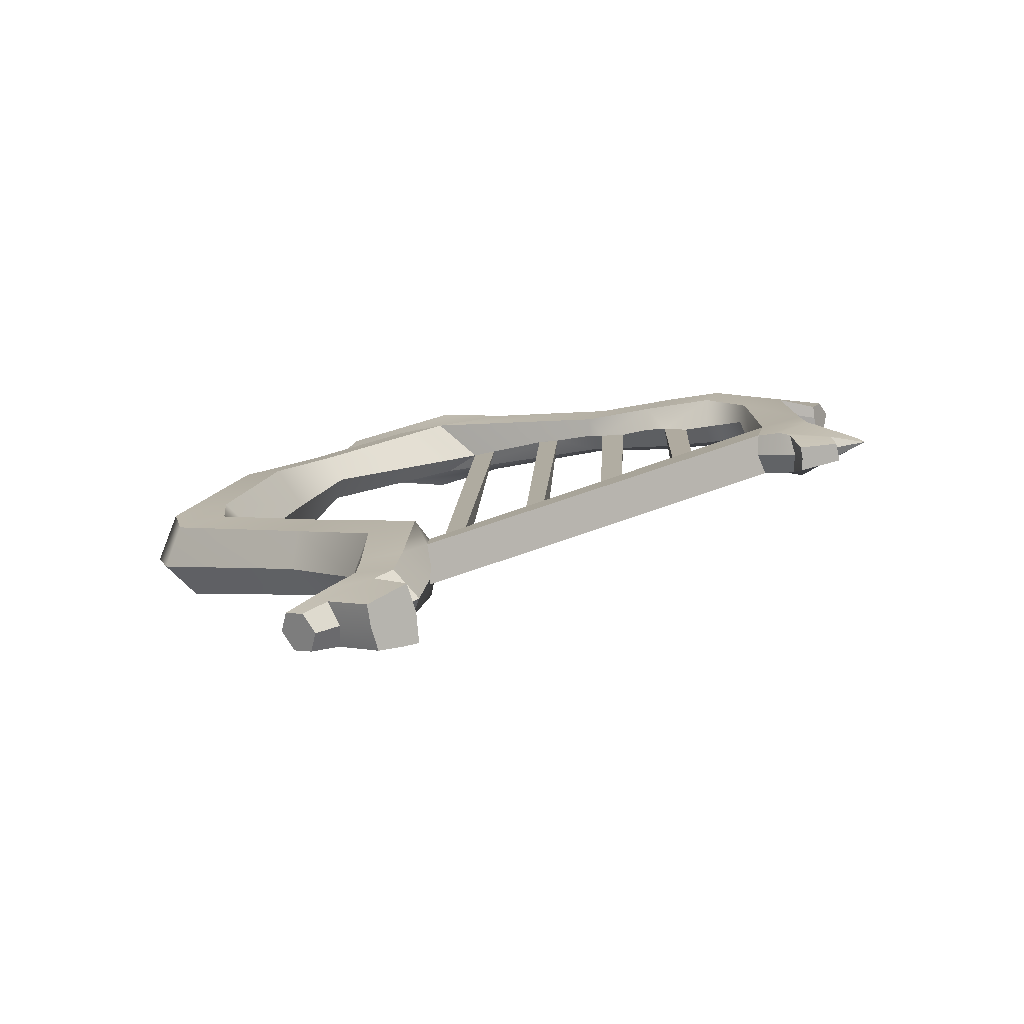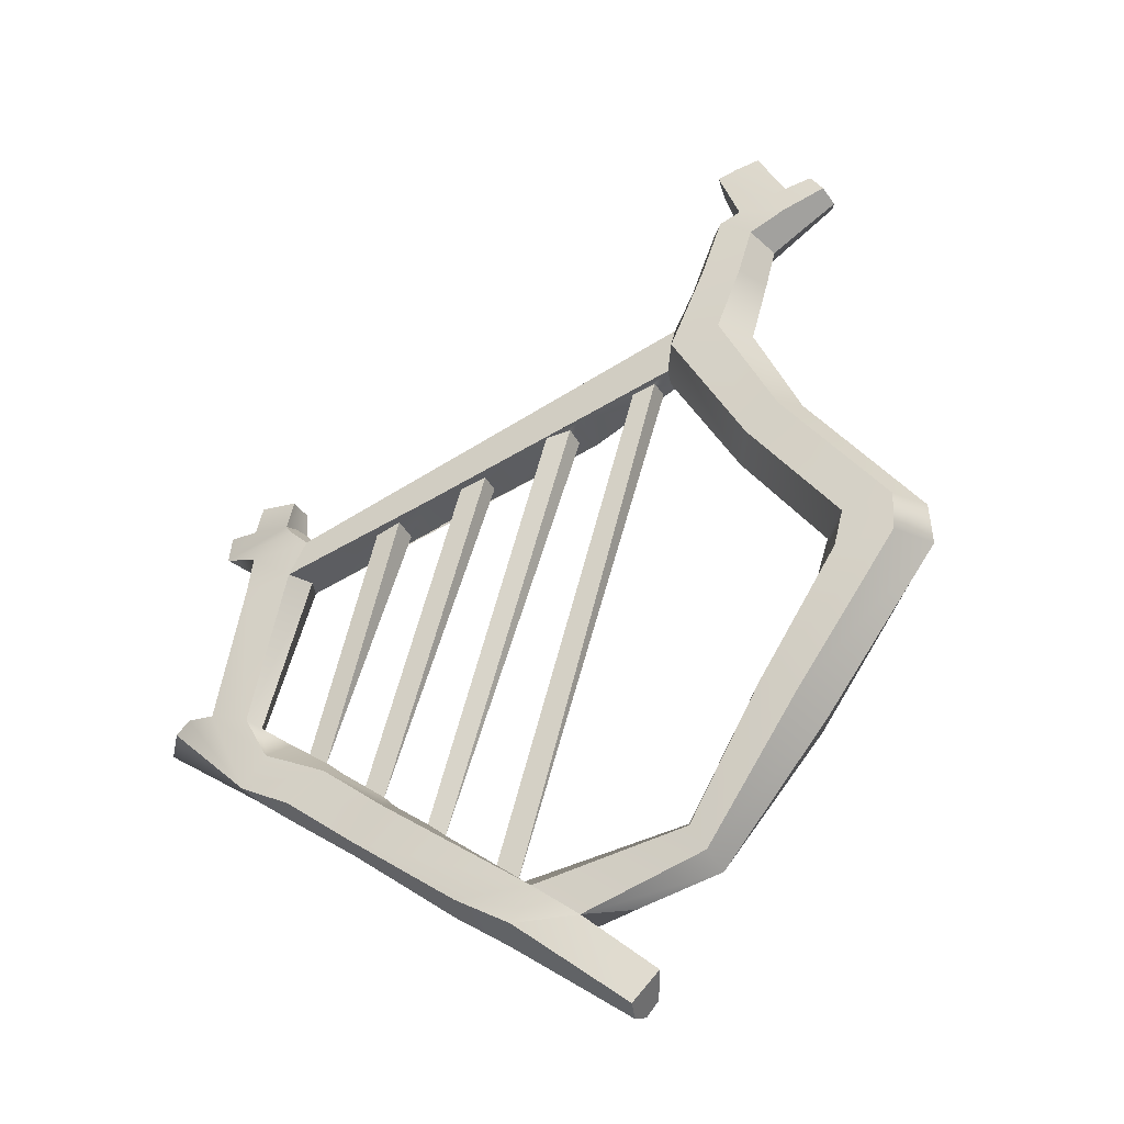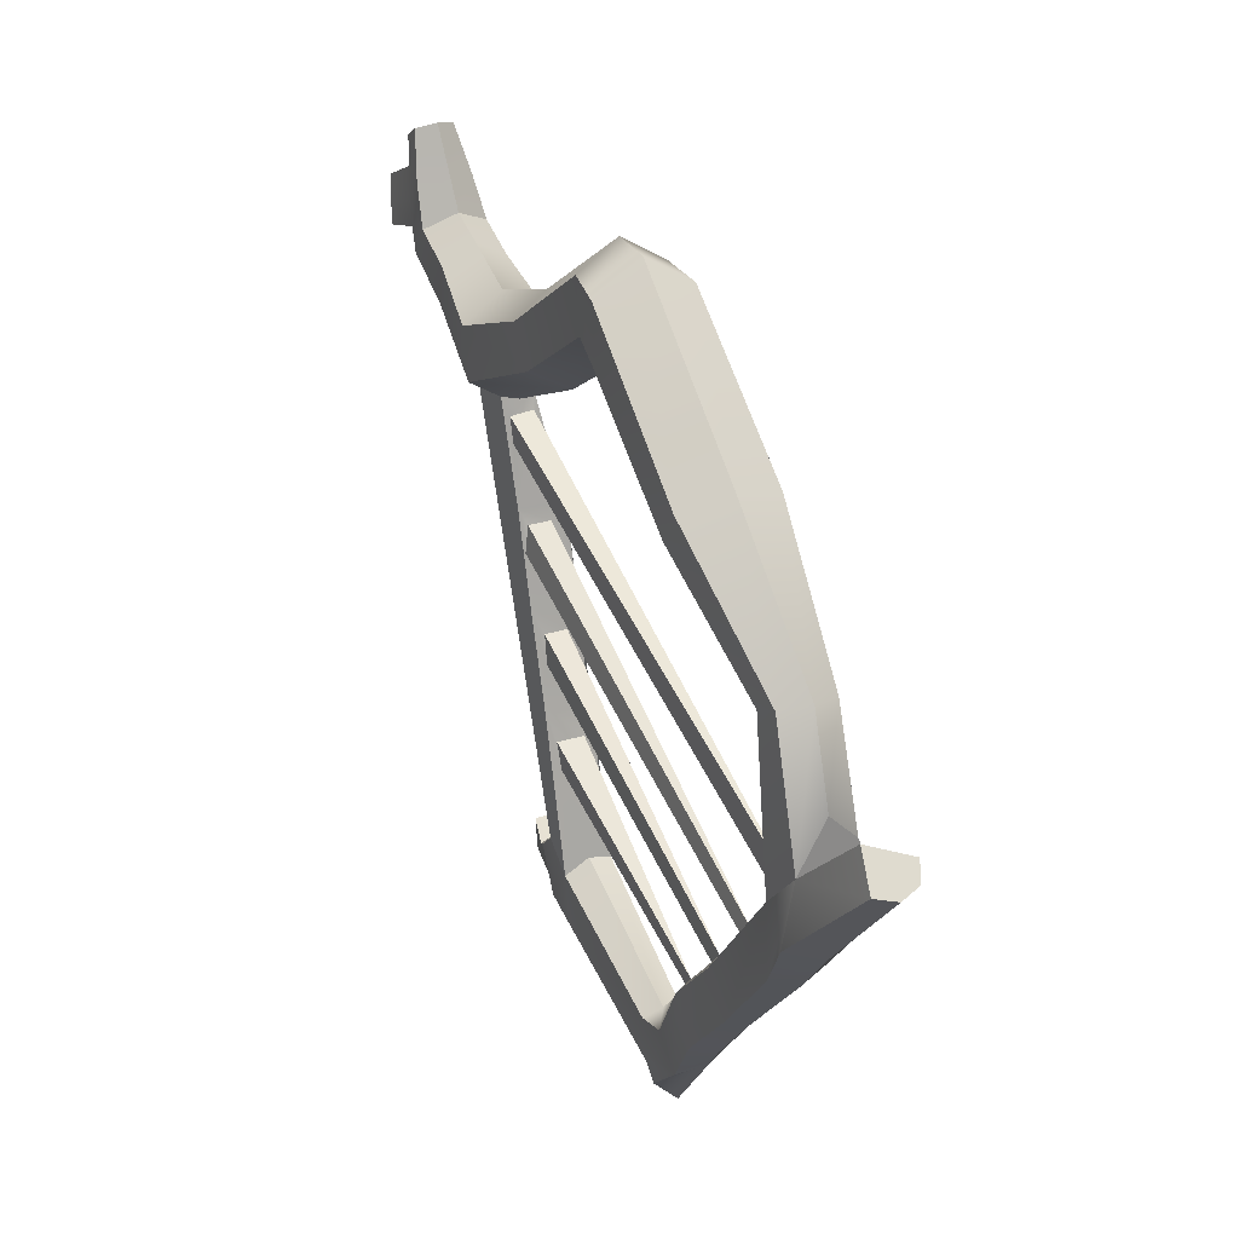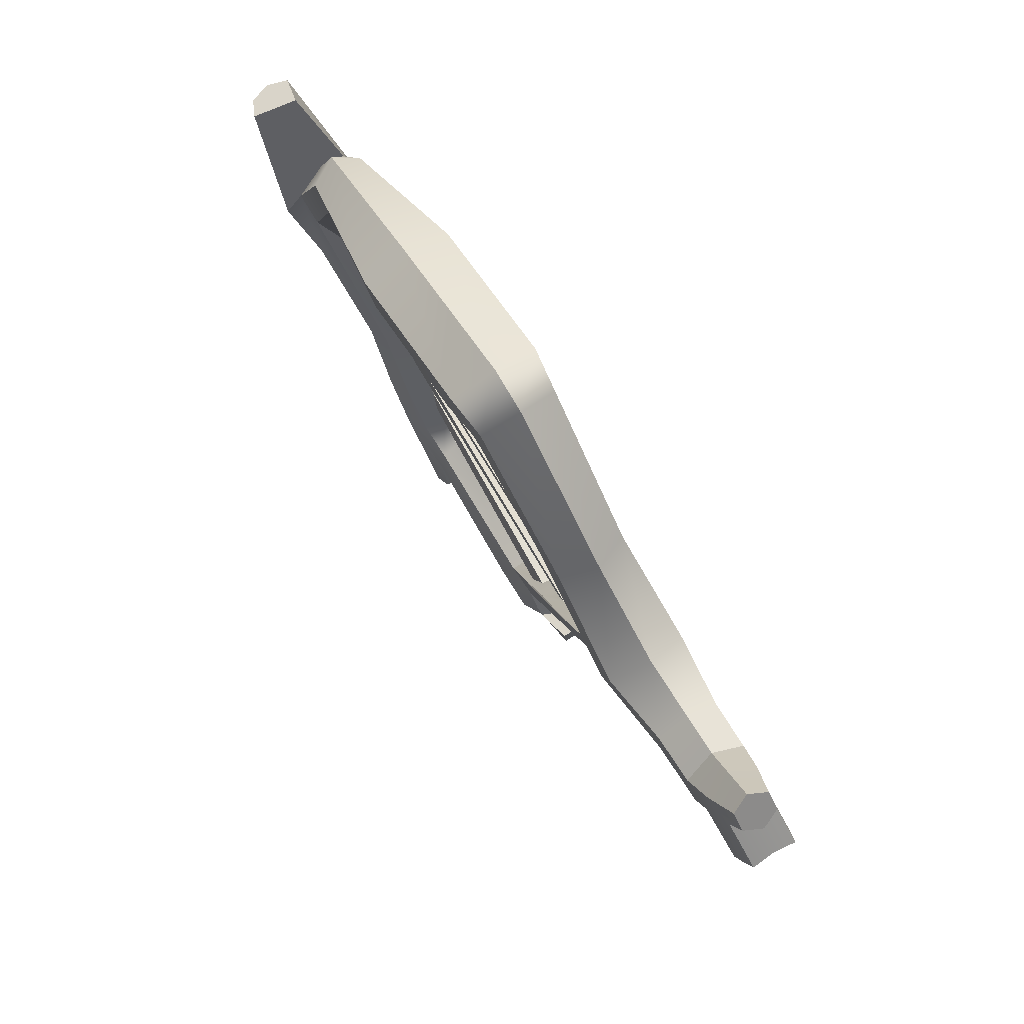
<metadata>
{"format":"obj","ext":"obj","renderer":"f3d","projection":"perspective","resolution":1024,"background":"white","views":[{"elev":78.4,"azim":86.4,"up":"+Y"},{"elev":-4.7,"azim":-58.1,"up":"+Y"},{"elev":49.6,"azim":-47.7,"up":"+Z"},{"elev":67.9,"azim":125.0,"up":"+Z"}]}
</metadata>
<code>
o a2_Arpa_1:pCube7
v -1.193 10.31 3.794
v -1.177 10.4 3.593
v 0.472 13.81 3.884
v 0.55 13.91 4.091
v 0.391 14.02 4.085
v 0.2784 13.94 3.897
v -1.147 10.63 3.1
v -1.124 10.71 2.871
v 0.2053 13.41 3.128
v 0.2761 13.5 3.32
v 0.1103 13.59 3.325
v 0.01636 13.48 3.116
v -1.108 10.93 2.429
v -1.068 11.01 2.201
v -0.05007 12.92 2.336
v 0.000954 13.07 2.559
v -0.1979 13.19 2.561
v -0.2723 13.07 2.359
v -1.18 9.913 4.527
v -1.183 10.03 4.306
v 0.7495 14.23 4.652
v 0.8291 14.35 4.837
v 0.6421 14.42 4.848
v 0.5713 14.33 4.658
v -0.3877 13.15 0.9867
v -0.2782 13.15 0.9644
v -0.3275 13.1 0.6511
v -0.2031 13.07 0.9517
v -1.041 11.3 0.8353
v -0.8966 11.22 0.806
v -0.9292 11.07 0.7172
v -1.154 10.99 0.651
v -1.225 11.19 0.7477
v -1.157 11.33 0.8403
v -0.2524 12.55 1.623
v -0.1282 12.85 1.627
v 1.136 14.83 5.002
v 0.9097 14.41 4.926
v 0.7099 13.91 4.181
v 0.4458 13.53 3.47
v 0.1884 13.17 2.784
v 0.6581 14.53 4.979
v 0.7826 14.93 4.988
v -0.4809 13.02 1.683
v -0.6359 12.71 1.597
v -0.1454 13.37 2.837
v 0.1182 13.75 3.521
v 0.3883 14.12 4.202
v -0.2934 12.95 1.715
v 0.981 14.9 4.966
v -1.648 9.031 5.922
v -1.516 8.89 5.878
v -1.321 8.882 5.87
v -1.177 9.01 5.903
v -1.454 9.289 6.07
v -1.541 9.708 5.374
v -0.9584 9.45 4.928
v -0.9878 9.624 5.35
v -1.193 9.737 5.699
v -1.753 9.628 4.829
v -1.509 9.418 4.666
v -1.169 9.361 4.736
v 1.543 16.28 6.149
v 1.673 16.15 6.2
v 1.84 16.14 6.102
v 1.877 16.27 5.953
v 1.747 16.4 5.902
v 1.58 16.4 6
v 1.831 16.13 5.728
v 1.683 16.31 5.706
v 1.473 16.3 5.794
v -1.098 11.3 1.092
v -0.86 11.18 1.328
v -1.246 11.36 1.196
v -0.1855 13.35 0.9671
v -0.2632 13.39 0.9819
v -0.2366 13.43 1.339
v -0.1361 13.38 1.323
v -0.02928 13.34 1.333
v -0.1098 13.32 0.9525
v 1.472 16.55 5.27
v 1.575 16.64 5.454
v 1.748 16.54 5.437
v 1.934 16.47 5.389
v 1.898 16.36 5.203
v 1.863 16.27 5.062
v 1.618 16.35 5.069
v 1.392 16.47 5.13
v 1.531 16.09 5.235
v 1.734 15.89 5.356
v 1.674 15.75 5.177
v 1.433 15.92 5.053
v 1.266 16.09 5.416
v 1.18 15.97 5.255
v -1.193 10.31 3.794
v -1.177 10.4 3.593
v 0.472 13.81 3.884
v 0.55 13.91 4.091
v 0.391 14.02 4.085
v 0.2784 13.94 3.897
v -1.147 10.63 3.1
v -1.124 10.71 2.871
v 0.2053 13.41 3.128
v 0.2761 13.5 3.32
v 0.1103 13.59 3.325
v 0.01636 13.48 3.116
v -1.108 10.93 2.429
v -1.068 11.01 2.201
v -0.05007 12.92 2.336
v 0.000954 13.07 2.559
v -0.1979 13.19 2.561
v -0.2723 13.07 2.359
v -1.18 9.913 4.527
v -1.183 10.03 4.306
v 0.7495 14.23 4.652
v 0.8291 14.35 4.837
v 0.6421 14.42 4.848
v 0.5713 14.33 4.658
v -0.3877 13.15 0.9867
v -0.2782 13.15 0.9644
v -0.3275 13.1 0.6511
v -0.2031 13.07 0.9517
v -1.041 11.3 0.8353
v -0.8966 11.22 0.806
v -0.9292 11.07 0.7172
v -1.154 10.99 0.651
v -1.225 11.19 0.7477
v -1.157 11.33 0.8403
v -0.2524 12.55 1.623
v -0.1282 12.85 1.627
v 1.136 14.83 5.002
v 0.9097 14.41 4.926
v 0.7099 13.91 4.181
v 0.4458 13.53 3.47
v 0.1884 13.17 2.784
v 0.6581 14.53 4.979
v 0.7826 14.93 4.988
v -0.4809 13.02 1.683
v -0.6359 12.71 1.597
v -0.1454 13.37 2.837
v 0.1182 13.75 3.521
v 0.3883 14.12 4.202
v -0.2934 12.95 1.715
v 0.981 14.9 4.966
v -1.648 9.031 5.922
v -1.516 8.89 5.878
v -1.321 8.882 5.87
v -1.177 9.01 5.903
v -1.454 9.289 6.07
v -1.541 9.708 5.374
v -0.9584 9.45 4.928
v -0.9878 9.624 5.35
v -1.193 9.737 5.699
v -1.753 9.628 4.829
v -1.509 9.418 4.666
v -1.169 9.361 4.736
v 1.543 16.28 6.149
v 1.673 16.15 6.2
v 1.84 16.14 6.102
v 1.877 16.27 5.953
v 1.747 16.4 5.902
v 1.58 16.4 6
v 1.831 16.13 5.728
v 1.683 16.31 5.706
v 1.473 16.3 5.794
v -1.098 11.3 1.092
v -0.86 11.18 1.328
v -1.246 11.36 1.196
v -0.1855 13.35 0.9671
v -0.2632 13.39 0.9819
v -0.2366 13.43 1.339
v -0.1361 13.38 1.323
v -0.02928 13.34 1.333
v -0.1098 13.32 0.9525
v 1.472 16.55 5.27
v 1.575 16.64 5.454
v 1.748 16.54 5.437
v 1.934 16.47 5.389
v 1.898 16.36 5.203
v 1.863 16.27 5.062
v 1.618 16.35 5.069
v 1.392 16.47 5.13
v 1.531 16.09 5.235
v 1.734 15.89 5.356
v 1.674 15.75 5.177
v 1.433 15.92 5.053
v 1.266 16.09 5.416
v 1.18 15.97 5.255
v -1.656 9.794 4.206
v -1.482 9.63 4.102
v -1.525 10.24 3.048
v -1.399 10.12 2.985
v -1.525 10.58 2.319
v -1.367 10.42 2.232
v -1.537 10.71 1.798
v -1.267 10.59 1.766
v -0.7608 12.55 1.189
v -0.6012 12.42 1.076
v -0.6225 12.86 1.161
v -0.4699 12.73 1.064
v -0.4173 12.89 0.6739
v -1.55 9.932 4.904
v -1.359 10.57 3.227
v -1.363 10.87 2.591
v -1.388 11 1.948
v -1.217 11.33 1.579
v -0.467 13.12 1.489
v -0.4249 13.19 1.396
v -1.174 10.55 3.24
v -1.132 10.84 2.615
v -1.065 11.09 1.993
v -1.057 11.25 1.634
v -0.4247 12.63 1.713
v -1.062 9.708 4.826
v -1.048 10.43 3.177
v -0.9737 10.69 2.529
v -0.9094 11.19 1.53
v -0.9221 10.95 1.941
v -0.09755 12.96 1.43
v -0.2501 13.09 1.527
v -1.05 9.723 4.295
v -1.078 10.21 3.081
v -0.9814 10.49 2.382
v -0.9551 10.68 1.803
v -0.2553 12.4 1.322
v -0.09875 12.79 1.254
v -0.0823 13.03 1.372
v -1.231 9.6 4.138
v -1.214 10.1 2.998
v -1.135 10.4 2.257
v -0.3855 12.38 1.129
v -0.253 12.7 1.103
v 1.532 15.91 5.936
v 1.334 16.07 5.84
v 1.168 15.86 5.582
v 1.408 15.69 5.706
v 0.9867 15.47 5.554
v 1.258 15.35 5.696
v 0.6452 14.91 5.512
v 1.027 14.84 5.671
v 0.4246 14.12 6.218
v 0.7812 14.12 6.292
v 0.131 13.21 7.442
v 0.4972 13.13 7.602
v -0.05236 12.89 7.528
v 0.3579 12.79 7.715
v -0.742 11.52 6.953
v -0.3784 11.31 7.062
v -1.176 10.25 6.353
v -1.011 10.06 6.421
v 1.362 16.2 5.582
v 0.9456 15.48 5.191
v 0.5241 14.75 5.091
v 0.2779 13.85 5.98
v 0.02118 13.07 7.023
v -0.1663 12.76 7.04
v -0.7413 11.62 6.619
v -1.129 10.44 6.168
v 1.176 15.36 4.969
v 0.7588 14.43 4.951
v 0.4877 13.59 5.816
v 0.2776 12.86 6.764
v 0.13 12.54 6.74
v -0.3769 11.49 6.395
v -0.8728 10.44 6.026
v 1.447 15.25 5.111
v 1.167 14.46 4.988
v 0.8443 13.6 5.89
v 0.6437 12.79 6.924
v 0.5403 12.44 6.928
v -0.01331 11.28 6.504
v -0.7095 10.24 6.101
v 1.788 16.01 5.514
v 1.76 15.87 5.773
v 1.661 15.63 5.503
v 1.488 15.24 5.475
v 1.288 14.62 5.41
v 0.991 13.86 6.128
v 0.7536 12.92 7.343
v 0.6542 12.57 7.415
v -0.01404 11.19 6.837
v -0.7573 10.05 6.287
v -0.2275 13.18 1.361
v -1.656 9.794 4.206
v -1.482 9.63 4.102
v -1.525 10.24 3.048
v -1.399 10.12 2.985
v -1.525 10.58 2.319
v -1.367 10.42 2.232
v -1.537 10.71 1.798
v -1.267 10.59 1.766
v -0.7608 12.55 1.189
v -0.6012 12.42 1.076
v -0.6225 12.86 1.161
v -0.4699 12.73 1.064
v -0.4173 12.89 0.6739
v -1.55 9.932 4.904
v -1.359 10.57 3.227
v -1.363 10.87 2.591
v -1.388 11 1.948
v -1.217 11.33 1.579
v -0.467 13.12 1.489
v -0.4249 13.19 1.396
v -1.174 10.55 3.24
v -1.132 10.84 2.615
v -1.065 11.09 1.993
v -1.057 11.25 1.634
v -0.4247 12.63 1.713
v -1.062 9.708 4.826
v -1.048 10.43 3.177
v -0.9737 10.69 2.529
v -0.9094 11.19 1.53
v -0.9221 10.95 1.941
v -0.09755 12.96 1.43
v -0.2501 13.09 1.527
v -1.05 9.723 4.295
v -1.078 10.21 3.081
v -0.9814 10.49 2.382
v -0.9551 10.68 1.803
v -0.2553 12.4 1.322
v -0.09875 12.79 1.254
v -0.0823 13.03 1.372
v -1.231 9.6 4.138
v -1.214 10.1 2.998
v -1.135 10.4 2.257
v -0.3855 12.38 1.129
v -0.253 12.7 1.103
v 1.532 15.91 5.936
v 1.334 16.07 5.84
v 1.168 15.86 5.582
v 1.408 15.69 5.706
v 0.9867 15.47 5.554
v 1.258 15.35 5.696
v 0.6452 14.91 5.512
v 1.027 14.84 5.671
v 0.4246 14.12 6.218
v 0.7812 14.12 6.292
v 0.131 13.21 7.442
v 0.4972 13.13 7.602
v -0.05236 12.89 7.528
v 0.3579 12.79 7.715
v -0.742 11.52 6.953
v -0.3784 11.31 7.062
v -1.176 10.25 6.353
v -1.011 10.06 6.421
v 1.362 16.2 5.582
v 0.9456 15.48 5.191
v 0.5241 14.75 5.091
v 0.2779 13.85 5.98
v 0.02118 13.07 7.023
v -0.1663 12.76 7.04
v -0.7413 11.62 6.619
v -1.129 10.44 6.168
v 1.176 15.36 4.969
v 0.7588 14.43 4.951
v 0.4877 13.59 5.816
v 0.2776 12.86 6.764
v 0.13 12.54 6.74
v -0.3769 11.49 6.395
v -0.8728 10.44 6.026
v 1.447 15.25 5.111
v 1.167 14.46 4.988
v 0.8443 13.6 5.89
v 0.6437 12.79 6.924
v 0.5403 12.44 6.928
v -0.01331 11.28 6.504
v -0.7095 10.24 6.101
v 1.788 16.01 5.514
v 1.76 15.87 5.773
v 1.661 15.63 5.503
v 1.488 15.24 5.475
v 1.288 14.62 5.41
v 0.991 13.86 6.128
v 0.7536 12.92 7.343
v 0.6542 12.57 7.415
v -0.01404 11.19 6.837
v -0.7573 10.05 6.287
v -0.2275 13.18 1.361
f 1 2 3 4
f 5 6 2 1
f 2 6 3
f 1 4 5
f 7 8 9 10
f 11 12 8 7
f 8 12 9
f 7 10 11
f 13 14 15 16
f 17 18 14 13
f 14 18 15
f 13 16 17
f 19 20 21 22
f 23 24 20 19
f 20 24 21
f 19 22 23
f 25 26 27
f 26 28 27
f 29 30 31 32 33 34
f 35 36 37 38 39 40 41
f 42 43 44 45 46 47 48
f 36 49 44 43 50 37
f 51 52 53 54 55
f 56 57 58 59
f 60 61 52 51
f 61 62 53 52
f 62 57 54 53
f 57 56 55 54
f 63 64 65 66 67 68
f 69 70 67 66
f 70 71 68 67
f 72 73 30 29
f 74 72 29 34
f 75 76 77 78 79 80
f 81 82 83 84 85 86 87 88
f 89 90 91 92
f 93 89 92 94
f 95 96 97 98
f 99 100 96 95
f 96 100 97
f 95 98 99
f 101 102 103 104
f 105 106 102 101
f 102 106 103
f 101 104 105
f 107 108 109 110
f 111 112 108 107
f 108 112 109
f 107 110 111
f 113 114 115 116
f 117 118 114 113
f 114 118 115
f 113 116 117
f 119 120 121
f 120 122 121
f 123 124 125 126 127 128
f 129 130 131 132 133 134 135
f 136 137 138 139 140 141 142
f 130 143 138 137 144 131
f 145 146 147 148 149
f 150 151 152 153
f 154 155 146 145
f 155 156 147 146
f 156 151 148 147
f 151 150 149 148
f 157 158 159 160 161 162
f 163 164 161 160
f 164 165 162 161
f 166 167 124 123
f 168 166 123 128
f 169 170 171 172 173 174
f 175 176 177 178 179 180 181 182
f 183 184 185 186
f 187 183 186 188
f 61 60 189 190
f 190 189 191 192
f 192 191 193 194
f 195 196 194 193
f 72 74 197 198
f 198 197 199 200
f 200 199 201
f 189 60 56 202
f 191 189 202 203
f 193 191 203 204
f 195 193 204 205
f 197 74 206 45
f 199 197 45 44 207
f 201 199 207 208 25 27
f 209 203 202 19 20 1 2
f 7 8 210 204 203 209
f 205 211 212 206
f 206 212 213 45
f 2 1 20 19 214 215 209
f 209 215 216 210 8 7
f 217 212 211 218
f 212 217 35 213
f 49 36 219 220
f 58 57 221 214
f 214 221 222 215
f 215 222 223 216
f 73 217 218 224
f 217 73 225 35
f 35 225 226 219 36
f 219 226 27 28 227
f 228 221 57 62 61 190
f 229 222 221 228 190 192
f 230 223 222 229 192 194
f 231 225 73 72 198
f 232 226 225 231 198 200
f 27 226 232 200 201
f 233 234 235 236
f 236 235 237 238
f 238 237 239 240
f 240 239 241 242
f 242 241 243 244
f 244 243 245 246
f 246 245 247 248
f 248 247 249 250
f 234 251 93 94 235
f 235 94 252 237
f 237 252 253 239
f 239 253 254 241
f 241 254 255 243
f 243 255 256 245
f 245 256 257 247
f 247 257 258 249
f 94 92 259 252
f 253 42 260 261 254
f 254 261 262 255
f 255 262 263 256
f 256 263 264 257
f 257 264 265 258
f 92 91 266 259
f 260 38 267 268 261
f 261 268 269 262
f 262 269 270 263
f 263 270 271 264
f 264 271 272 265
f 273 274 275 91 90
f 91 275 276 266
f 266 276 277 267
f 267 277 278 268
f 268 278 279 269
f 269 279 280 270
f 270 280 281 271
f 271 281 282 272
f 274 233 236 275
f 275 236 238 276
f 276 238 240 277
f 277 240 242 278
f 278 242 244 279
f 279 244 246 280
f 280 246 248 281
f 281 248 250 282
f 253 43 42
f 252 259 50 43 253
f 259 266 267 37 50
f 38 37 267
f 44 49 220 207
f 56 60 51 55
f 258 265 19 202
f 249 258 202 56
f 250 249 56 59
f 282 250 59 58
f 272 282 58 214
f 265 272 214 19
f 234 233 64 63
f 233 274 65 64
f 274 273 69 66 65
f 251 234 63 68 71
f 74 195 205 206
f 13 14 211 205 204 210
f 218 211 14 13 210 216
f 224 218 216 223
f 196 224 223 230 194
f 73 224 31 30
f 224 196 32 31
f 196 195 33 32
f 195 74 34 33
f 207 220 283 208
f 220 219 227 283
f 26 25 76 75
f 25 208 77 76
f 208 283 78 77
f 283 227 79 78
f 227 28 80 79
f 28 26 75 80
f 251 71 82 81
f 71 70 83 82
f 70 69 84 83
f 69 273 85 84
f 273 90 86 85
f 90 89 87 86
f 89 93 88 87
f 93 251 81 88
f 42 48 24 23
f 48 47 6 5
f 47 46 12 11
f 46 45 18 17
f 38 22 21 39
f 6 47 40 3
f 40 39 4 3
f 38 260 42 23 22
f 21 24 48 39
f 48 5 4 39
f 47 11 10 40
f 41 40 10 9
f 35 41 16 15
f 18 45 213 35 15
f 46 17 16 41
f 12 46 41 9
f 155 154 284 285
f 285 284 286 287
f 287 286 288 289
f 290 291 289 288
f 166 168 292 293
f 293 292 294 295
f 295 294 296
f 284 154 150 297
f 286 284 297 298
f 288 286 298 299
f 290 288 299 300
f 292 168 301 139
f 294 292 139 138 302
f 296 294 302 303 119 121
f 304 298 297 113 114 95 96
f 101 102 305 299 298 304
f 300 306 307 301
f 301 307 308 139
f 96 95 114 113 309 310 304
f 304 310 311 305 102 101
f 312 307 306 313
f 307 312 129 308
f 143 130 314 315
f 152 151 316 309
f 309 316 317 310
f 310 317 318 311
f 167 312 313 319
f 312 167 320 129
f 129 320 321 314 130
f 314 321 121 122 322
f 323 316 151 156 155 285
f 324 317 316 323 285 287
f 325 318 317 324 287 289
f 326 320 167 166 293
f 327 321 320 326 293 295
f 121 321 327 295 296
f 328 329 330 331
f 331 330 332 333
f 333 332 334 335
f 335 334 336 337
f 337 336 338 339
f 339 338 340 341
f 341 340 342 343
f 343 342 344 345
f 329 346 187 188 330
f 330 188 347 332
f 332 347 348 334
f 334 348 349 336
f 336 349 350 338
f 338 350 351 340
f 340 351 352 342
f 342 352 353 344
f 188 186 354 347
f 348 136 355 356 349
f 349 356 357 350
f 350 357 358 351
f 351 358 359 352
f 352 359 360 353
f 186 185 361 354
f 355 132 362 363 356
f 356 363 364 357
f 357 364 365 358
f 358 365 366 359
f 359 366 367 360
f 368 369 370 185 184
f 185 370 371 361
f 361 371 372 362
f 362 372 373 363
f 363 373 374 364
f 364 374 375 365
f 365 375 376 366
f 366 376 377 367
f 369 328 331 370
f 370 331 333 371
f 371 333 335 372
f 372 335 337 373
f 373 337 339 374
f 374 339 341 375
f 375 341 343 376
f 376 343 345 377
f 348 137 136
f 347 354 144 137 348
f 354 361 362 131 144
f 132 131 362
f 138 143 315 302
f 150 154 145 149
f 353 360 113 297
f 344 353 297 150
f 345 344 150 153
f 377 345 153 152
f 367 377 152 309
f 360 367 309 113
f 329 328 158 157
f 328 369 159 158
f 369 368 163 160 159
f 346 329 157 162 165
f 168 290 300 301
f 107 108 306 300 299 305
f 313 306 108 107 305 311
f 319 313 311 318
f 291 319 318 325 289
f 167 319 125 124
f 319 291 126 125
f 291 290 127 126
f 290 168 128 127
f 302 315 378 303
f 315 314 322 378
f 120 119 170 169
f 119 303 171 170
f 303 378 172 171
f 378 322 173 172
f 322 122 174 173
f 122 120 169 174
f 346 165 176 175
f 165 164 177 176
f 164 163 178 177
f 163 368 179 178
f 368 184 180 179
f 184 183 181 180
f 183 187 182 181
f 187 346 175 182
f 136 142 118 117
f 142 141 100 99
f 141 140 106 105
f 140 139 112 111
f 132 116 115 133
f 100 141 134 97
f 134 133 98 97
f 132 355 136 117 116
f 115 118 142 133
f 142 99 98 133
f 141 105 104 134
f 135 134 104 103
f 129 135 110 109
f 112 139 308 129 109
f 140 111 110 135
f 106 140 135 103

</code>
